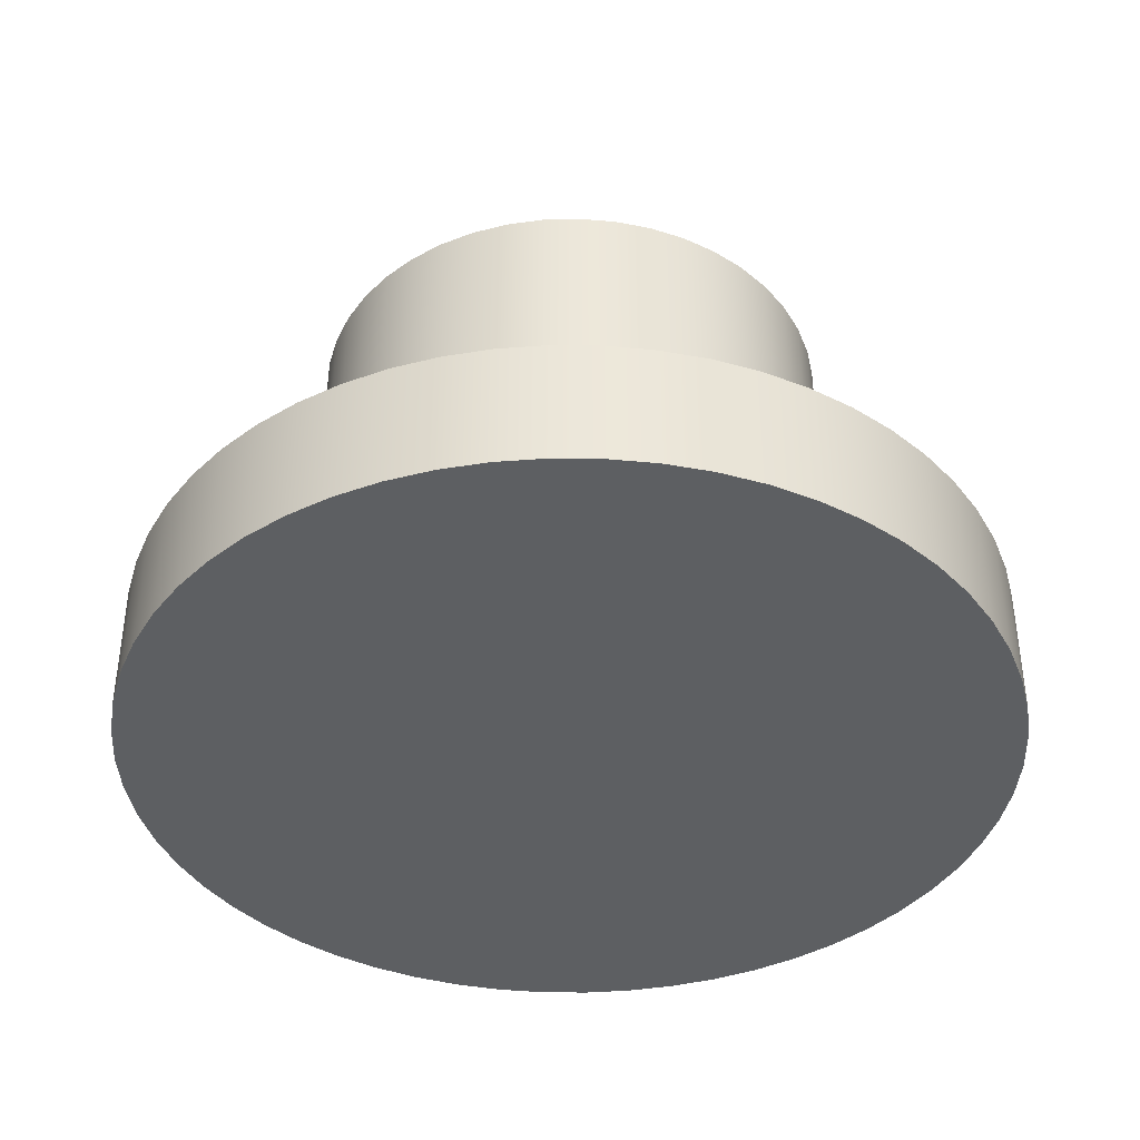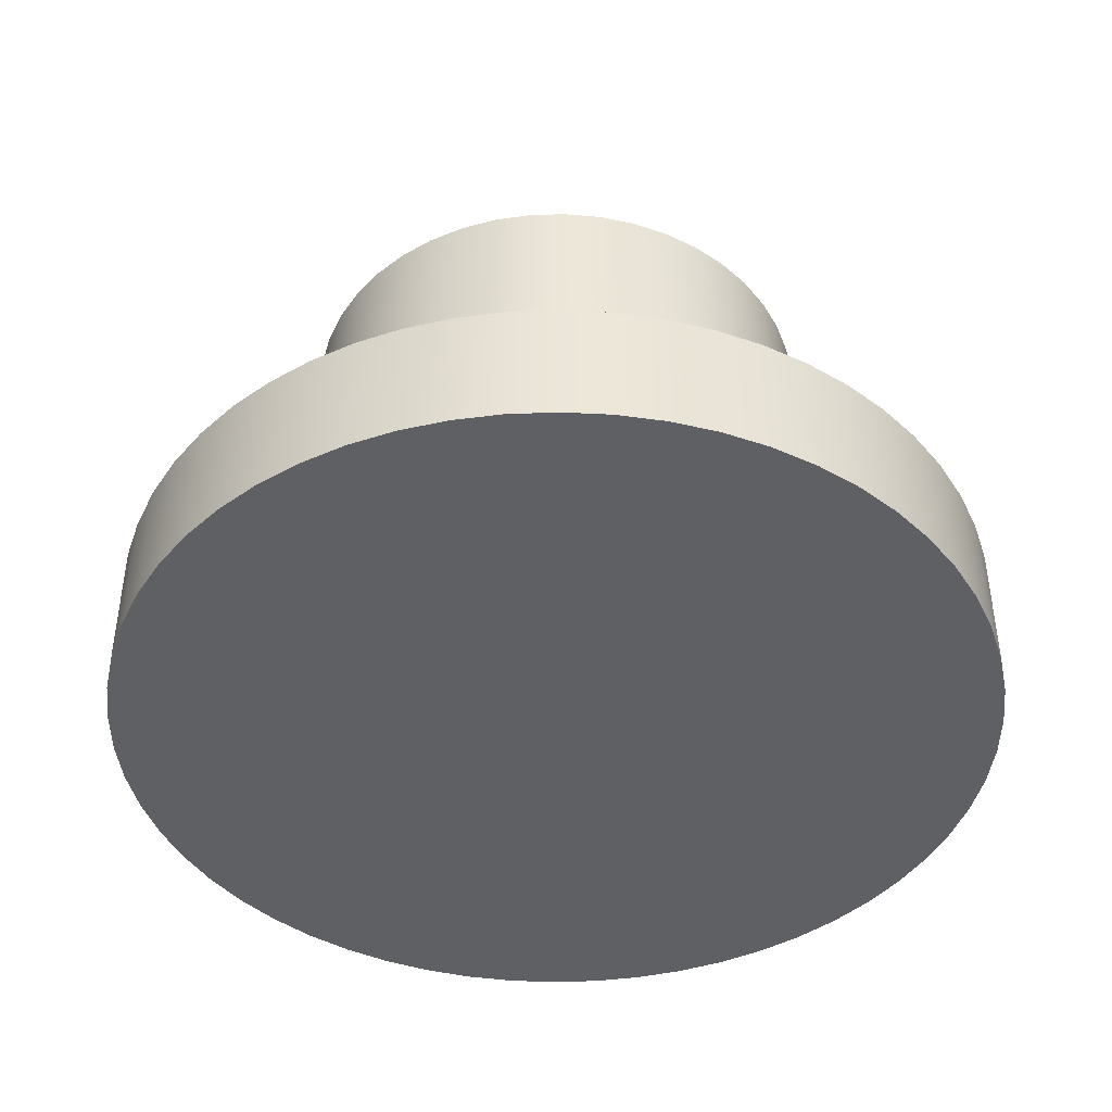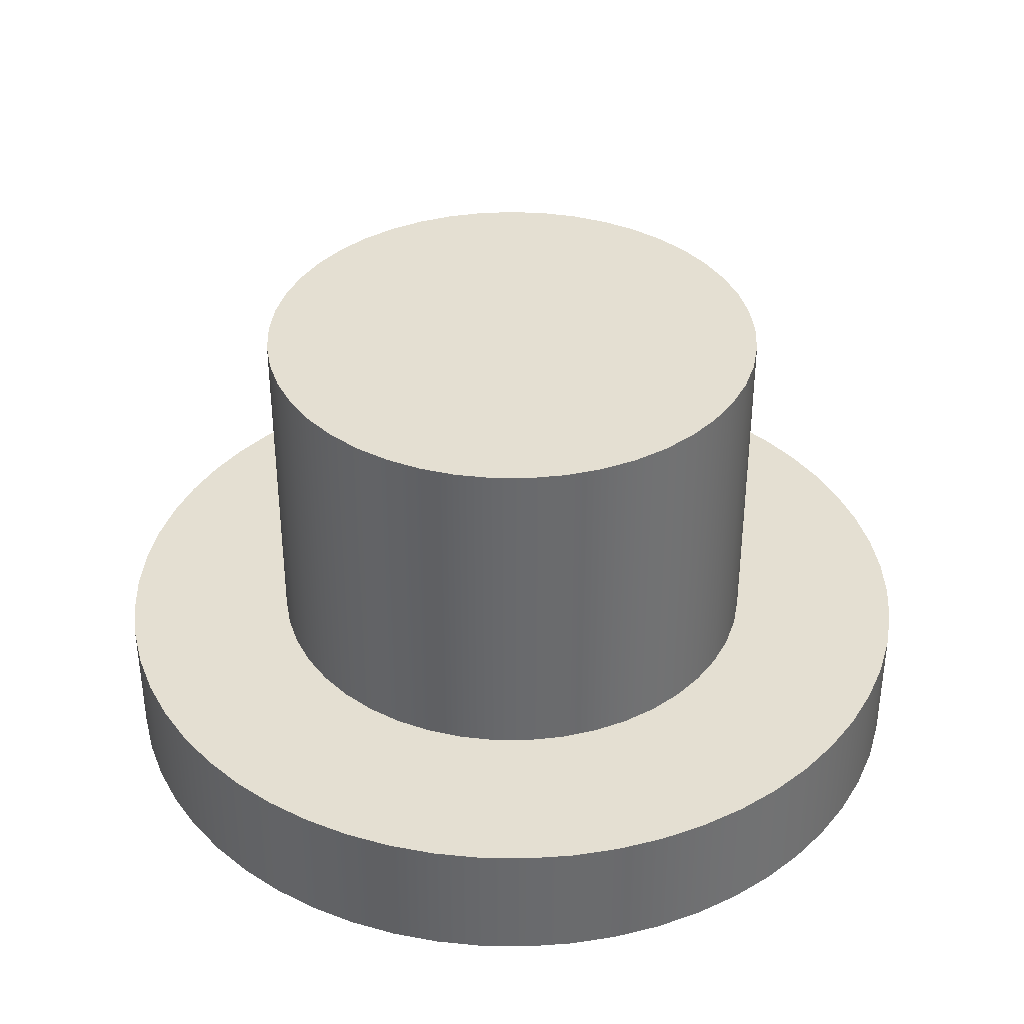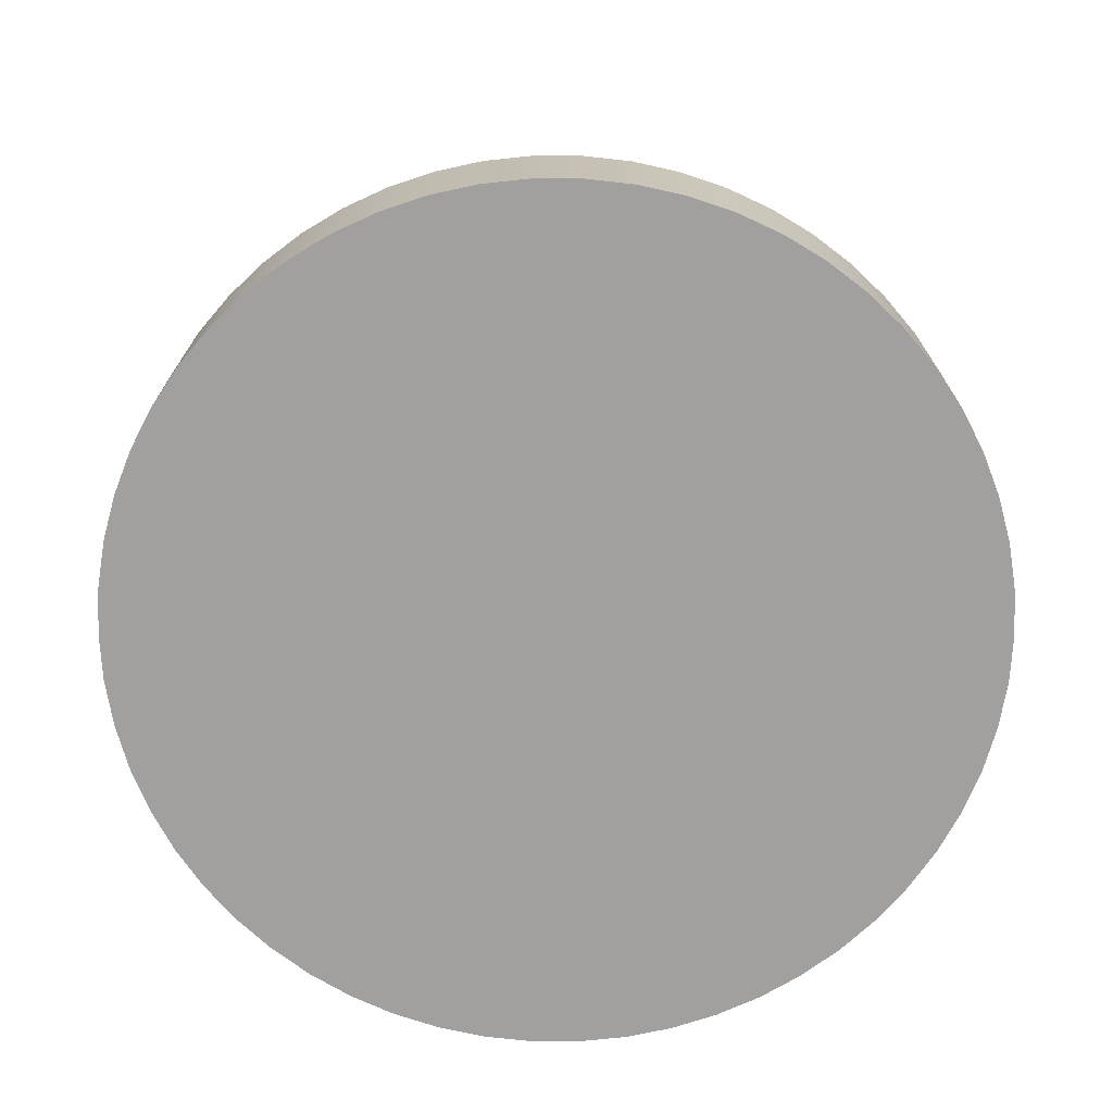
<metadata>
{"format":"obj","ext":"obj","renderer":"f3d","projection":"perspective","resolution":1024,"background":"white","views":[{"elev":-39.5,"azim":-100.0,"up":"+Y"},{"elev":-43.0,"azim":-140.0,"up":"+Y"},{"elev":37.2,"azim":-85.8,"up":"+Y"},{"elev":-71.8,"azim":99.2,"up":"+Y"}]}
</metadata>
<code>
v 8.157 0 26.91
v 8.163 0 27.02
v 8.181 0 27.13
v 8.21 0 27.23
v 8.25 0 27.33
v 8.301 0 27.43
v 8.361 0 27.52
v 8.431 0 27.6
v 8.51 0 27.68
v 8.596 0 27.74
v 8.689 0 27.8
v 8.787 0 27.84
v 8.89 0 27.88
v 8.996 0 27.9
v 9.103 0 27.91
v 9.212 0 27.91
v 9.319 0 27.9
v 9.425 0 27.88
v 9.528 0 27.84
v 9.626 0 27.8
v 9.719 0 27.74
v 9.805 0 27.68
v 9.883 0 27.6
v 9.954 0 27.52
v 10.01 0 27.43
v 10.06 0 27.33
v 10.11 0 27.23
v 10.13 0 27.13
v 10.15 0 27.02
v 10.16 0 26.91
v 10.15 0 26.81
v 10.13 0 26.7
v 10.11 0 26.59
v 10.06 0 26.49
v 10.01 0 26.4
v 9.954 0 26.31
v 9.883 0 26.23
v 9.805 0 26.15
v 9.719 0 26.09
v 9.626 0 26.03
v 9.528 0 25.98
v 9.425 0 25.95
v 9.319 0 25.93
v 9.212 0 25.91
v 9.103 0 25.91
v 8.996 0 25.93
v 8.89 0 25.95
v 8.787 0 25.98
v 8.689 0 26.03
v 8.596 0 26.09
v 8.51 0 26.15
v 8.431 0 26.23
v 8.361 0 26.31
v 8.301 0 26.4
v 8.25 0 26.49
v 8.21 0 26.59
v 8.181 0 26.7
v 8.163 0 26.81
v 8.557 0 26.91
v 8.563 0 26.83
v 8.581 0 26.75
v 8.609 0 26.67
v 8.649 0 26.6
v 8.698 0 26.53
v 8.756 0 26.47
v 8.822 0 26.42
v 8.894 0 26.37
v 8.972 0 26.34
v 9.053 0 26.32
v 9.136 0 26.31
v 9.22 0 26.32
v 9.303 0 26.33
v 9.382 0 26.36
v 9.457 0 26.39
v 9.527 0 26.44
v 9.589 0 26.5
v 9.643 0 26.56
v 9.687 0 26.63
v 9.721 0 26.71
v 9.744 0 26.79
v 9.756 0 26.87
v 9.756 0 26.96
v 9.744 0 27.04
v 9.721 0 27.12
v 9.687 0 27.19
v 9.643 0 27.27
v 9.589 0 27.33
v 9.527 0 27.39
v 9.457 0 27.43
v 9.382 0 27.47
v 9.303 0 27.5
v 9.22 0 27.51
v 9.136 0 27.51
v 9.053 0 27.5
v 8.972 0 27.48
v 8.894 0 27.45
v 8.822 0 27.41
v 8.756 0 27.36
v 8.698 0 27.3
v 8.649 0 27.23
v 8.609 0 27.16
v 8.581 0 27.08
v 8.563 0 27
v 8.157 -0.3 26.91
v 8.163 -0.3 27.02
v 8.181 -0.3 27.13
v 8.21 -0.3 27.23
v 8.25 -0.3 27.33
v 8.301 -0.3 27.43
v 8.361 -0.3 27.52
v 8.431 -0.3 27.6
v 8.51 -0.3 27.68
v 8.596 -0.3 27.74
v 8.689 -0.3 27.8
v 8.787 -0.3 27.84
v 8.89 -0.3 27.88
v 8.996 -0.3 27.9
v 9.103 -0.3 27.91
v 9.212 -0.3 27.91
v 9.319 -0.3 27.9
v 9.425 -0.3 27.88
v 9.528 -0.3 27.84
v 9.626 -0.3 27.8
v 9.719 -0.3 27.74
v 9.805 -0.3 27.68
v 9.883 -0.3 27.6
v 9.954 -0.3 27.52
v 10.01 -0.3 27.43
v 10.06 -0.3 27.33
v 10.11 -0.3 27.23
v 10.13 -0.3 27.13
v 10.15 -0.3 27.02
v 10.16 -0.3 26.91
v 10.15 -0.3 26.81
v 10.13 -0.3 26.7
v 10.11 -0.3 26.59
v 10.06 -0.3 26.49
v 10.01 -0.3 26.4
v 9.954 -0.3 26.31
v 9.883 -0.3 26.23
v 9.805 -0.3 26.15
v 9.719 -0.3 26.09
v 9.626 -0.3 26.03
v 9.528 -0.3 25.98
v 9.425 -0.3 25.95
v 9.319 -0.3 25.93
v 9.212 -0.3 25.91
v 9.103 -0.3 25.91
v 8.996 -0.3 25.93
v 8.89 -0.3 25.95
v 8.787 -0.3 25.98
v 8.689 -0.3 26.03
v 8.596 -0.3 26.09
v 8.51 -0.3 26.15
v 8.431 -0.3 26.23
v 8.361 -0.3 26.31
v 8.301 -0.3 26.4
v 8.25 -0.3 26.49
v 8.21 -0.3 26.59
v 8.181 -0.3 26.7
v 8.163 -0.3 26.81
v 8.157 0 26.91
v 8.163 0 26.81
v 8.181 0 26.7
v 8.21 0 26.59
v 8.25 0 26.49
v 8.301 0 26.4
v 8.361 0 26.31
v 8.431 0 26.23
v 8.51 0 26.15
v 8.596 0 26.09
v 8.689 0 26.03
v 8.787 0 25.98
v 8.89 0 25.95
v 8.996 0 25.93
v 9.103 0 25.91
v 9.212 0 25.91
v 9.319 0 25.93
v 9.425 0 25.95
v 9.528 0 25.98
v 9.626 0 26.03
v 9.719 0 26.09
v 9.805 0 26.15
v 9.883 0 26.23
v 9.954 0 26.31
v 10.01 0 26.4
v 10.06 0 26.49
v 10.11 0 26.59
v 10.13 0 26.7
v 10.15 0 26.81
v 10.16 0 26.91
v 10.15 0 27.02
v 10.13 0 27.13
v 10.11 0 27.23
v 10.06 0 27.33
v 10.01 0 27.43
v 9.954 0 27.52
v 9.883 0 27.6
v 9.805 0 27.68
v 9.719 0 27.74
v 9.626 0 27.8
v 9.528 0 27.84
v 9.425 0 27.88
v 9.319 0 27.9
v 9.212 0 27.91
v 9.103 0 27.91
v 8.996 0 27.9
v 8.89 0 27.88
v 8.787 0 27.84
v 8.689 0 27.8
v 8.596 0 27.74
v 8.51 0 27.68
v 8.431 0 27.6
v 8.361 0 27.52
v 8.301 0 27.43
v 8.25 0 27.33
v 8.21 0 27.23
v 8.181 0 27.13
v 8.163 0 27.02
v 8.157 0 26.91
v 8.157 -0.3 26.91
v 8.157 -0.3 26.91
v 8.163 -0.3 26.81
v 8.181 -0.3 26.7
v 8.21 -0.3 26.59
v 8.25 -0.3 26.49
v 8.301 -0.3 26.4
v 8.361 -0.3 26.31
v 8.431 -0.3 26.23
v 8.51 -0.3 26.15
v 8.596 -0.3 26.09
v 8.689 -0.3 26.03
v 8.787 -0.3 25.98
v 8.89 -0.3 25.95
v 8.996 -0.3 25.93
v 9.103 -0.3 25.91
v 9.212 -0.3 25.91
v 9.319 -0.3 25.93
v 9.425 -0.3 25.95
v 9.528 -0.3 25.98
v 9.626 -0.3 26.03
v 9.719 -0.3 26.09
v 9.805 -0.3 26.15
v 9.883 -0.3 26.23
v 9.954 -0.3 26.31
v 10.01 -0.3 26.4
v 10.06 -0.3 26.49
v 10.11 -0.3 26.59
v 10.13 -0.3 26.7
v 10.15 -0.3 26.81
v 10.16 -0.3 26.91
v 10.15 -0.3 27.02
v 10.13 -0.3 27.13
v 10.11 -0.3 27.23
v 10.06 -0.3 27.33
v 10.01 -0.3 27.43
v 9.954 -0.3 27.52
v 9.883 -0.3 27.6
v 9.805 -0.3 27.68
v 9.719 -0.3 27.74
v 9.626 -0.3 27.8
v 9.528 -0.3 27.84
v 9.425 -0.3 27.88
v 9.319 -0.3 27.9
v 9.212 -0.3 27.91
v 9.103 -0.3 27.91
v 8.996 -0.3 27.9
v 8.89 -0.3 27.88
v 8.787 -0.3 27.84
v 8.689 -0.3 27.8
v 8.596 -0.3 27.74
v 8.51 -0.3 27.68
v 8.431 -0.3 27.6
v 8.361 -0.3 27.52
v 8.301 -0.3 27.43
v 8.25 -0.3 27.33
v 8.21 -0.3 27.23
v 8.181 -0.3 27.13
v 8.163 -0.3 27.02
v 8.557 0.8 26.91
v 8.563 0.8 26.83
v 8.581 0.8 26.75
v 8.609 0.8 26.67
v 8.649 0.8 26.6
v 8.698 0.8 26.53
v 8.756 0.8 26.47
v 8.822 0.8 26.42
v 8.894 0.8 26.37
v 8.972 0.8 26.34
v 9.053 0.8 26.32
v 9.136 0.8 26.31
v 9.22 0.8 26.32
v 9.303 0.8 26.33
v 9.382 0.8 26.36
v 9.457 0.8 26.39
v 9.527 0.8 26.44
v 9.589 0.8 26.5
v 9.643 0.8 26.56
v 9.687 0.8 26.63
v 9.721 0.8 26.71
v 9.744 0.8 26.79
v 9.756 0.8 26.87
v 9.756 0.8 26.96
v 9.744 0.8 27.04
v 9.721 0.8 27.12
v 9.687 0.8 27.19
v 9.643 0.8 27.27
v 9.589 0.8 27.33
v 9.527 0.8 27.39
v 9.457 0.8 27.43
v 9.382 0.8 27.47
v 9.303 0.8 27.5
v 9.22 0.8 27.51
v 9.136 0.8 27.51
v 9.053 0.8 27.5
v 8.972 0.8 27.48
v 8.894 0.8 27.45
v 8.822 0.8 27.41
v 8.756 0.8 27.36
v 8.698 0.8 27.3
v 8.649 0.8 27.23
v 8.609 0.8 27.16
v 8.581 0.8 27.08
v 8.563 0.8 27
v 8.557 0 26.91
v 8.563 0 27
v 8.581 0 27.08
v 8.609 0 27.16
v 8.649 0 27.23
v 8.698 0 27.3
v 8.756 0 27.36
v 8.822 0 27.41
v 8.894 0 27.45
v 8.972 0 27.48
v 9.053 0 27.5
v 9.136 0 27.51
v 9.22 0 27.51
v 9.303 0 27.5
v 9.382 0 27.47
v 9.457 0 27.43
v 9.527 0 27.39
v 9.589 0 27.33
v 9.643 0 27.27
v 9.687 0 27.19
v 9.721 0 27.12
v 9.744 0 27.04
v 9.756 0 26.96
v 9.756 0 26.87
v 9.744 0 26.79
v 9.721 0 26.71
v 9.687 0 26.63
v 9.643 0 26.56
v 9.589 0 26.5
v 9.527 0 26.44
v 9.457 0 26.39
v 9.382 0 26.36
v 9.303 0 26.33
v 9.22 0 26.32
v 9.136 0 26.31
v 9.053 0 26.32
v 8.972 0 26.34
v 8.894 0 26.37
v 8.822 0 26.42
v 8.756 0 26.47
v 8.698 0 26.53
v 8.649 0 26.6
v 8.609 0 26.67
v 8.581 0 26.75
v 8.563 0 26.83
v 8.557 0 26.91
v 8.557 0.8 26.91
v 8.557 0.8 26.91
v 8.563 0.8 27
v 8.581 0.8 27.08
v 8.609 0.8 27.16
v 8.649 0.8 27.23
v 8.698 0.8 27.3
v 8.756 0.8 27.36
v 8.822 0.8 27.41
v 8.894 0.8 27.45
v 8.972 0.8 27.48
v 9.053 0.8 27.5
v 9.136 0.8 27.51
v 9.22 0.8 27.51
v 9.303 0.8 27.5
v 9.382 0.8 27.47
v 9.457 0.8 27.43
v 9.527 0.8 27.39
v 9.589 0.8 27.33
v 9.643 0.8 27.27
v 9.687 0.8 27.19
v 9.721 0.8 27.12
v 9.744 0.8 27.04
v 9.756 0.8 26.96
v 9.756 0.8 26.87
v 9.744 0.8 26.79
v 9.721 0.8 26.71
v 9.687 0.8 26.63
v 9.643 0.8 26.56
v 9.589 0.8 26.5
v 9.527 0.8 26.44
v 9.457 0.8 26.39
v 9.382 0.8 26.36
v 9.303 0.8 26.33
v 9.22 0.8 26.32
v 9.136 0.8 26.31
v 9.053 0.8 26.32
v 8.972 0.8 26.34
v 8.894 0.8 26.37
v 8.822 0.8 26.42
v 8.756 0.8 26.47
v 8.698 0.8 26.53
v 8.649 0.8 26.6
v 8.609 0.8 26.67
v 8.581 0.8 26.75
v 8.563 0.8 26.83
g a8dd4708-e2f7-11ea-adc1-54bf646e7e1f
f 58 1 59
f 59 1 2
f 59 2 103
f 103 2 3
f 103 3 102
f 102 3 4
f 102 4 101
f 101 4 5
f 101 5 6
f 101 6 100
f 100 6 7
f 100 7 99
f 99 7 8
f 99 8 98
f 98 8 9
f 98 9 97
f 97 9 10
f 97 10 11
f 97 11 96
f 96 11 12
f 96 12 95
f 95 12 13
f 95 13 94
f 94 13 14
f 94 14 15
f 94 15 93
f 93 15 16
f 93 16 92
f 92 16 17
f 92 17 91
f 91 17 18
f 91 18 90
f 90 18 19
f 90 19 20
f 90 20 89
f 89 20 21
f 89 21 88
f 88 21 22
f 88 22 87
f 87 22 23
f 87 23 24
f 87 24 86
f 86 24 25
f 86 25 85
f 85 25 26
f 85 26 84
f 84 26 27
f 84 27 83
f 83 27 28
f 83 28 29
f 83 29 82
f 82 29 30
f 82 30 81
f 81 30 31
f 81 31 80
f 80 31 32
f 80 32 33
f 80 33 79
f 79 33 34
f 79 34 78
f 78 34 35
f 78 35 77
f 77 35 36
f 77 36 76
f 76 36 37
f 76 37 38
f 76 38 75
f 75 38 39
f 75 39 74
f 74 39 40
f 74 40 73
f 73 40 41
f 73 41 42
f 73 42 72
f 72 42 43
f 72 43 71
f 71 43 44
f 71 44 70
f 70 44 45
f 70 45 69
f 69 45 46
f 69 46 47
f 69 47 68
f 68 47 48
f 68 48 67
f 67 48 49
f 67 49 66
f 66 49 50
f 66 50 51
f 66 51 65
f 65 51 52
f 65 52 64
f 64 52 53
f 64 53 63
f 63 53 54
f 63 54 62
f 62 54 55
f 62 55 56
f 62 56 61
f 61 56 57
f 61 57 60
f 60 57 58
f 60 58 59
g a8de7f6e-e2f7-11ea-96e7-54bf646e7e1f
f 105 219 104
f 104 219 220
f 221 162 161
f 161 162 163
f 161 163 160
f 160 163 164
f 160 164 159
f 159 164 165
f 159 165 158
f 158 165 166
f 158 166 157
f 157 166 167
f 157 167 156
f 156 167 168
f 156 168 155
f 155 168 169
f 155 169 154
f 154 169 170
f 154 170 153
f 153 170 171
f 153 171 152
f 152 171 172
f 152 172 151
f 151 172 173
f 151 173 150
f 150 173 174
f 150 174 149
f 149 174 175
f 149 175 148
f 148 175 176
f 148 176 147
f 147 176 177
f 147 177 146
f 146 177 178
f 146 178 145
f 145 178 179
f 145 179 144
f 144 179 180
f 144 180 143
f 143 180 181
f 143 181 142
f 142 181 182
f 142 182 141
f 141 182 183
f 141 183 140
f 140 183 184
f 140 184 139
f 139 184 185
f 139 185 138
f 138 185 186
f 138 186 137
f 137 186 187
f 137 187 136
f 136 187 188
f 136 188 135
f 135 188 189
f 135 189 134
f 134 189 190
f 134 190 133
f 133 190 191
f 133 191 132
f 132 191 192
f 132 192 131
f 131 192 193
f 131 193 130
f 130 193 194
f 130 194 129
f 129 194 195
f 129 195 128
f 128 195 196
f 128 196 127
f 127 196 197
f 127 197 126
f 126 197 198
f 126 198 125
f 125 198 199
f 125 199 124
f 124 199 200
f 124 200 123
f 123 200 201
f 123 201 122
f 122 201 202
f 122 202 121
f 121 202 203
f 121 203 120
f 120 203 204
f 120 204 119
f 119 204 205
f 119 205 118
f 118 205 206
f 118 206 117
f 117 206 207
f 117 207 116
f 116 207 208
f 116 208 115
f 115 208 209
f 115 209 114
f 114 209 210
f 114 210 113
f 113 210 211
f 113 211 112
f 112 211 212
f 112 212 111
f 111 212 213
f 111 213 110
f 110 213 214
f 110 214 109
f 109 214 215
f 109 215 108
f 108 215 216
f 108 216 107
f 107 216 217
f 107 217 106
f 106 217 218
f 106 218 105
f 105 218 219
g a8df69be-e2f7-11ea-9acf-54bf646e7e1f
f 223 250 222
f 222 250 251
f 222 251 279
f 279 251 252
f 279 252 278
f 278 252 253
f 278 253 277
f 277 253 254
f 277 254 276
f 276 254 255
f 276 255 275
f 275 255 256
f 275 256 274
f 274 256 257
f 274 257 273
f 273 257 258
f 273 258 272
f 272 258 259
f 272 259 271
f 271 259 260
f 271 260 270
f 270 260 261
f 270 261 269
f 269 261 262
f 269 262 268
f 268 262 263
f 268 263 267
f 267 263 264
f 267 264 266
f 266 264 265
f 250 223 249
f 249 223 224
f 249 224 248
f 248 224 225
f 248 225 247
f 247 225 226
f 247 226 246
f 246 226 227
f 246 227 245
f 245 227 228
f 245 228 244
f 244 228 229
f 244 229 243
f 243 229 230
f 243 230 242
f 242 230 231
f 242 231 241
f 241 231 232
f 241 232 240
f 240 232 233
f 240 233 239
f 239 233 234
f 239 234 238
f 238 234 235
f 238 235 237
f 237 235 236
g a89edea6-e2f7-11ea-83a3-54bf646e7e1f
f 281 369 280
f 280 369 370
f 371 325 324
f 324 325 326
f 324 326 323
f 323 326 327
f 323 327 322
f 322 327 328
f 322 328 321
f 321 328 329
f 321 329 320
f 320 329 330
f 320 330 319
f 319 330 331
f 319 331 318
f 318 331 332
f 318 332 317
f 317 332 333
f 317 333 316
f 316 333 334
f 316 334 315
f 315 334 335
f 315 335 314
f 314 335 336
f 314 336 313
f 313 336 337
f 313 337 312
f 312 337 338
f 312 338 311
f 311 338 339
f 311 339 310
f 310 339 340
f 310 340 309
f 309 340 341
f 309 341 308
f 308 341 342
f 308 342 307
f 307 342 343
f 307 343 306
f 306 343 344
f 306 344 305
f 305 344 345
f 305 345 304
f 304 345 346
f 304 346 303
f 303 346 347
f 303 347 302
f 302 347 348
f 302 348 301
f 301 348 349
f 301 349 300
f 300 349 350
f 300 350 299
f 299 350 351
f 299 351 298
f 298 351 352
f 298 352 297
f 297 352 353
f 297 353 296
f 296 353 354
f 296 354 295
f 295 354 355
f 295 355 294
f 294 355 356
f 294 356 293
f 293 356 357
f 293 357 292
f 292 357 358
f 292 358 291
f 291 358 359
f 291 359 290
f 290 359 360
f 290 360 289
f 289 360 361
f 289 361 288
f 288 361 362
f 288 362 287
f 287 362 363
f 287 363 286
f 286 363 364
f 286 364 285
f 285 364 365
f 285 365 284
f 284 365 366
f 284 366 283
f 283 366 367
f 283 367 282
f 282 367 368
f 282 368 281
f 281 368 369
g a89fa1ee-e2f7-11ea-a30b-54bf646e7e1f
f 373 394 372
f 372 394 395
f 372 395 416
f 416 395 396
f 416 396 415
f 415 396 397
f 415 397 414
f 414 397 398
f 414 398 413
f 413 398 399
f 413 399 412
f 412 399 400
f 412 400 411
f 411 400 401
f 411 401 410
f 410 401 402
f 410 402 409
f 409 402 403
f 409 403 408
f 408 403 404
f 408 404 407
f 407 404 405
f 407 405 406
f 394 373 393
f 393 373 374
f 393 374 392
f 392 374 375
f 392 375 391
f 391 375 376
f 391 376 390
f 390 376 377
f 390 377 389
f 389 377 378
f 389 378 388
f 388 378 379
f 388 379 387
f 387 379 380
f 387 380 386
f 386 380 381
f 386 381 385
f 385 381 382
f 385 382 384
f 384 382 383

</code>
